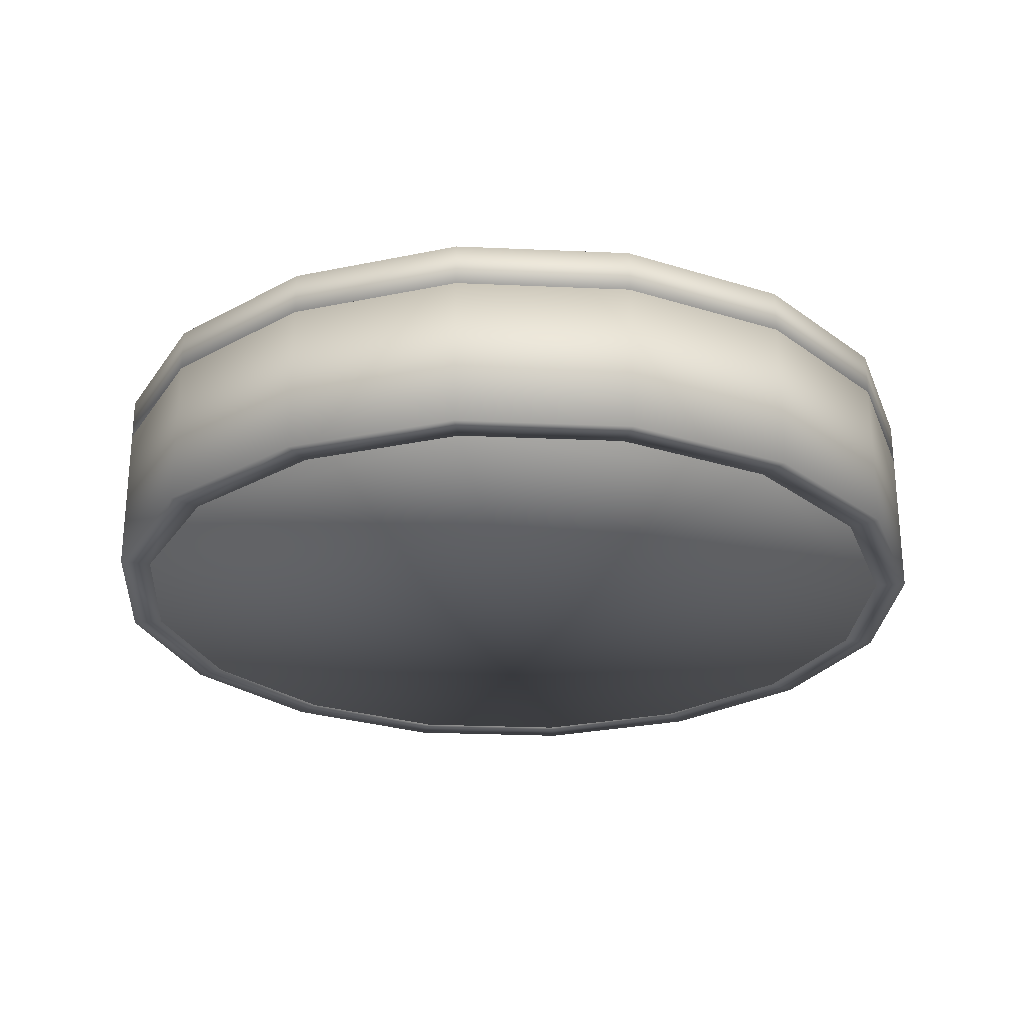
<metadata>
{"format":"obj","ext":"obj","renderer":"f3d","projection":"perspective","resolution":1024,"background":"white","views":[{"elev":-26.0,"azim":-127.8,"up":"+Y"}]}
</metadata>
<code>
o Cylinder.002
v -0 0.5451 -1
v -0 0.4005 -1
v 0.3827 0.5451 -0.9239
v 0.3827 0.4005 -0.9239
v 0.7071 0.5451 -0.7071
v 0.7071 0.4005 -0.7071
v 0.9239 0.5451 -0.3827
v 0.9239 0.4005 -0.3827
v 1 0.5451 -0
v 1 0.4005 -0
v 0.9239 0.5451 0.3827
v 0.9239 0.4005 0.3827
v 0.7071 0.5451 0.7071
v 0.7071 0.4005 0.7071
v 0.3827 0.5451 0.9239
v 0.3827 0.4005 0.9239
v 0 0.5451 1
v 0 0.4005 1
v -0.3827 0.5451 0.9239
v -0.3827 0.4005 0.9239
v -0.7071 0.5451 0.7071
v -0.7071 0.4005 0.7071
v -0.9239 0.5451 0.3827
v -0.9239 0.4005 0.3827
v -1 0.5451 0
v -1 0.4005 0
v -0.9239 0.5451 -0.3827
v -0.9239 0.4005 -0.3827
v -0.7071 0.5451 -0.7071
v -0.7071 0.4005 -0.7071
v -0.3827 0.5451 -0.9239
v -0.3827 0.4005 -0.9239
v 0 0.5451 0
v 0 0.4005 -0
f 1 3 4 2
f 3 5 6 4
f 5 7 8 6
f 7 9 10 8
f 9 11 12 10
f 11 13 14 12
f 13 15 16 14
f 15 17 18 16
f 17 19 20 18
f 19 21 22 20
f 21 23 24 22
f 23 25 26 24
f 25 27 28 26
f 27 29 30 28
f 4 6 34 2
f 29 31 32 30
f 31 1 2 32
f 1 31 29 33
f 17 15 13 33
f 25 23 21 33
f 9 7 5 33
f 21 19 17 33
f 5 3 1 33
f 29 27 25 33
f 13 11 9 33
f 18 20 22 34
f 10 12 14 34
f 26 28 30 34
f 6 8 10 34
f 22 24 26 34
f 14 16 18 34
f 30 32 2 34
o Cylinder.003
v 0 0.1741 -1
v 0 0.5481 -1
v 0.3827 0.1741 -0.9239
v 0.3827 0.5481 -0.9239
v 0.7071 0.1741 -0.7071
v 0.7071 0.5481 -0.7071
v 0.9239 0.1741 -0.3827
v 0.9239 0.5481 -0.3827
v 1 0.1741 0
v 1 0.5481 0
v 0.9239 0.1741 0.3827
v 0.9239 0.5481 0.3827
v 0.7071 0.1741 0.7071
v 0.7071 0.5481 0.7071
v 0.3827 0.1741 0.9239
v 0.3827 0.5481 0.9239
v 0 0.1741 1
v 0 0.5481 1
v -0.3827 0.1741 0.9239
v -0.3827 0.5481 0.9239
v -0.7071 0.1741 0.7071
v -0.7071 0.5481 0.7071
v -0.9239 0.1741 0.3827
v -0.9239 0.5481 0.3827
v -1 0.1741 -0
v -1 0.5481 -0
v -0.9239 0.1741 -0.3827
v -0.9239 0.5481 -0.3827
v -0.7071 0.1741 -0.7071
v -0.7071 0.5481 -0.7071
v -0.3827 0.1741 -0.9239
v -0.3827 0.5481 -0.9239
v 0 0.1741 -1.077
v 0.412 0.1741 -0.9946
v 0.412 0.5481 -0.9946
v 0 0.5481 -1.077
v 0.7612 0.1741 -0.7612
v 0.7612 0.5481 -0.7612
v 0.9946 0.1741 -0.412
v 0.9946 0.5481 -0.412
v 1.077 0.1741 0
v 1.077 0.5481 0
v 0.9946 0.1741 0.412
v 0.9946 0.5481 0.412
v 0.7612 0.1741 0.7612
v 0.7612 0.5481 0.7612
v 0.412 0.1741 0.9946
v 0.412 0.5481 0.9946
v 0 0.1741 1.077
v 0 0.5481 1.077
v -0.412 0.1741 0.9946
v -0.412 0.5481 0.9946
v -0.7612 0.1741 0.7612
v -0.7612 0.5481 0.7612
v -0.9946 0.1741 0.412
v -0.9946 0.5481 0.412
v -1.077 0.1741 -0
v -1.077 0.5481 -0
v -0.9946 0.1741 -0.412
v -0.9946 0.5481 -0.412
v -0.7612 0.1741 -0.7612
v -0.7612 0.5481 -0.7612
v -0.412 0.1741 -0.9946
v -0.412 0.5481 -0.9946
f 35 37 38 36
f 37 39 40 38
f 39 41 42 40
f 41 43 44 42
f 43 45 46 44
f 45 47 48 46
f 47 49 50 48
f 49 51 52 50
f 51 53 54 52
f 53 55 56 54
f 55 57 58 56
f 57 59 60 58
f 59 61 62 60
f 61 63 64 62
f 63 65 66 64
f 65 35 36 66
f 67 70 69 68
f 68 69 72 71
f 71 72 74 73
f 73 74 76 75
f 75 76 78 77
f 77 78 80 79
f 79 80 82 81
f 81 82 84 83
f 83 84 86 85
f 85 86 88 87
f 87 88 90 89
f 89 90 92 91
f 91 92 94 93
f 93 94 96 95
f 95 96 98 97
f 97 98 70 67
f 44 46 78 76
f 62 64 96 94
f 36 38 69 70
f 55 53 85 87
f 54 56 88 86
f 47 45 77 79
f 65 63 95 97
f 46 48 80 78
f 64 66 98 96
f 39 37 68 71
f 57 55 87 89
f 38 40 72 69
f 56 58 90 88
f 49 47 79 81
f 35 65 97 67
f 48 50 82 80
f 66 36 70 98
f 41 39 71 73
f 59 57 89 91
f 40 42 74 72
f 58 60 92 90
f 51 49 81 83
f 50 52 84 82
f 43 41 73 75
f 61 59 91 93
f 42 44 76 74
f 60 62 94 92
f 53 51 83 85
f 52 54 86 84
f 45 43 75 77
f 63 61 93 95
f 37 35 67 68
o Cylinder.001_Cylinder.004
v -0 0.3551 -1
v -0 0.2105 -1
v 0.3827 0.3551 -0.9239
v 0.3827 0.2105 -0.9239
v 0.7071 0.3551 -0.7071
v 0.7071 0.2105 -0.7071
v 0.9239 0.3551 -0.3827
v 0.9239 0.2105 -0.3827
v 1 0.3551 -0
v 1 0.2105 -0
v 0.9239 0.3551 0.3827
v 0.9239 0.2105 0.3827
v 0.7071 0.3551 0.7071
v 0.7071 0.2105 0.7071
v 0.3827 0.3551 0.9239
v 0.3827 0.2105 0.9239
v 0 0.3551 1
v 0 0.2105 1
v -0.3827 0.3551 0.9239
v -0.3827 0.2105 0.9239
v -0.7071 0.3551 0.7071
v -0.7071 0.2105 0.7071
v -0.9239 0.3551 0.3827
v -0.9239 0.2105 0.3827
v -1 0.3551 0
v -1 0.2105 0
v -0.9239 0.3551 -0.3827
v -0.9239 0.2105 -0.3827
v -0.7071 0.3551 -0.7071
v -0.7071 0.2105 -0.7071
v -0.3827 0.3551 -0.9239
v -0.3827 0.2105 -0.9239
v 0 0.3551 0
v 0 0.2105 -0
f 99 101 102 100
f 101 103 104 102
f 103 105 106 104
f 105 107 108 106
f 107 109 110 108
f 109 111 112 110
f 111 113 114 112
f 113 115 116 114
f 115 117 118 116
f 117 119 120 118
f 119 121 122 120
f 121 123 124 122
f 123 125 126 124
f 125 127 128 126
f 102 104 132 100
f 127 129 130 128
f 129 99 100 130
f 99 129 127 131
f 115 113 111 131
f 123 121 119 131
f 107 105 103 131
f 119 117 115 131
f 103 101 99 131
f 127 125 123 131
f 111 109 107 131
f 116 118 120 132
f 108 110 112 132
f 124 126 128 132
f 104 106 108 132
f 120 122 124 132
f 112 114 116 132
f 128 130 100 132
o Cylinder.004_Cylinder.005
v -0 0.4005 -1
v -0 0.3551 -1
v 0.3827 0.4005 -0.9239
v 0.3827 0.3551 -0.9239
v 0.7071 0.4005 -0.7071
v 0.7071 0.3551 -0.7071
v 0.9239 0.4005 -0.3827
v 0.9239 0.3551 -0.3827
v 1 0.4005 -0
v 1 0.3551 -0
v 0.9239 0.4005 0.3827
v 0.9239 0.3551 0.3827
v 0.7071 0.4005 0.7071
v 0.7071 0.3551 0.7071
v 0.3827 0.4005 0.9239
v 0.3827 0.3551 0.9239
v 0 0.4005 1
v 0 0.3551 1
v -0.3827 0.4005 0.9239
v -0.3827 0.3551 0.9239
v -0.7071 0.4005 0.7071
v -0.7071 0.3551 0.7071
v -0.9239 0.4005 0.3827
v -0.9239 0.3551 0.3827
v -1 0.4005 0
v -1 0.3551 0
v -0.9239 0.4005 -0.3827
v -0.9239 0.3551 -0.3827
v -0.7071 0.4005 -0.7071
v -0.7071 0.3551 -0.7071
v -0.3827 0.4005 -0.9239
v -0.3827 0.3551 -0.9239
v 0 0.4005 0
v 0 0.3551 -0
f 133 135 136 134
f 135 137 138 136
f 137 139 140 138
f 139 141 142 140
f 141 143 144 142
f 143 145 146 144
f 145 147 148 146
f 147 149 150 148
f 149 151 152 150
f 151 153 154 152
f 153 155 156 154
f 155 157 158 156
f 157 159 160 158
f 159 161 162 160
f 136 138 166 134
f 161 163 164 162
f 163 133 134 164
f 133 163 161 165
f 149 147 145 165
f 157 155 153 165
f 141 139 137 165
f 153 151 149 165
f 137 135 133 165
f 161 159 157 165
f 145 143 141 165
f 150 152 154 166
f 142 144 146 166
f 158 160 162 166
f 138 140 142 166
f 154 156 158 166
f 146 148 150 166
f 162 164 134 166
o Cylinder.005_Cylinder.007
v 0 0.5481 -1.077
v 0.412 0.5481 -0.9946
v 0.412 0.6522 -0.9946
v 0 0.6522 -1.077
v 0.7612 0.5481 -0.7612
v 0.7612 0.6522 -0.7612
v 0.9946 0.5481 -0.412
v 0.9946 0.6522 -0.412
v 1.077 0.5481 0
v 1.077 0.6522 0
v 0.9946 0.5481 0.412
v 0.9946 0.6522 0.412
v 0.7612 0.5481 0.7612
v 0.7612 0.6522 0.7612
v 0.412 0.5481 0.9946
v 0.412 0.6522 0.9946
v 0 0.5481 1.077
v 0 0.6522 1.077
v -0.412 0.5481 0.9946
v -0.412 0.6522 0.9946
v -0.7612 0.5481 0.7612
v -0.7612 0.6522 0.7612
v -0.9946 0.5481 0.412
v -0.9946 0.6522 0.412
v -1.077 0.5481 -0
v -1.077 0.6522 -0
v -0.9946 0.5481 -0.412
v -0.9946 0.6522 -0.412
v -0.7612 0.5481 -0.7612
v -0.7612 0.6522 -0.7612
v -0.412 0.5481 -0.9946
v -0.412 0.6522 -0.9946
v 0 0.6522 0
v 0 0.5481 1e-06
f 167 170 169 168
f 168 169 172 171
f 171 172 174 173
f 173 174 176 175
f 175 176 178 177
f 177 178 180 179
f 179 180 182 181
f 181 182 184 183
f 183 184 186 185
f 185 186 188 187
f 187 188 190 189
f 189 190 192 191
f 191 192 194 193
f 193 194 196 195
f 195 196 198 197
f 197 198 170 167
f 167 200 195 197
f 169 170 199 172
f 184 199 188 186
f 192 199 196 194
f 176 199 180 178
f 180 199 184 182
f 196 199 170 198
f 188 199 192 190
f 172 199 176 174
f 183 200 179 181
f 175 200 171 173
f 191 200 187 189
f 187 200 183 185
f 171 200 167 168
f 179 200 175 177
f 195 200 191 193
o Cylinder.006_Cylinder.009
v -0 0.2105 -1
v -0 0.1741 -1
v 0.3827 0.2105 -0.9239
v 0.3827 0.1741 -0.9239
v 0.7071 0.2105 -0.7071
v 0.7071 0.1741 -0.7071
v 0.9239 0.2105 -0.3827
v 0.9239 0.1741 -0.3827
v 1 0.2105 -0
v 1 0.1741 -0
v 0.9239 0.2105 0.3827
v 0.9239 0.1741 0.3827
v 0.7071 0.2105 0.7071
v 0.7071 0.1741 0.7071
v 0.3827 0.2105 0.9239
v 0.3827 0.1741 0.9239
v 1e-06 0.2105 1
v 1e-06 0.1741 1
v -0.3827 0.2105 0.9239
v -0.3827 0.1741 0.9239
v -0.7071 0.2105 0.7071
v -0.7071 0.1741 0.7071
v -0.9239 0.2105 0.3827
v -0.9239 0.1741 0.3827
v -1 0.2105 0
v -1 0.1741 0
v -0.9239 0.2105 -0.3827
v -0.9239 0.1741 -0.3827
v -0.7071 0.2105 -0.7071
v -0.7071 0.1741 -0.7071
v -0.3827 0.2105 -0.9239
v -0.3827 0.1741 -0.9239
v 0 0.2105 0
v 0 0.1741 -0
f 201 203 204 202
f 203 205 206 204
f 205 207 208 206
f 207 209 210 208
f 209 211 212 210
f 211 213 214 212
f 213 215 216 214
f 215 217 218 216
f 217 219 220 218
f 219 221 222 220
f 221 223 224 222
f 223 225 226 224
f 225 227 228 226
f 227 229 230 228
f 204 206 234 202
f 229 231 232 230
f 231 201 202 232
f 201 231 229 233
f 217 215 213 233
f 225 223 221 233
f 209 207 205 233
f 221 219 217 233
f 205 203 201 233
f 229 227 225 233
f 213 211 209 233
f 218 220 222 234
f 210 212 214 234
f 226 228 230 234
f 206 208 210 234
f 222 224 226 234
f 214 216 218 234
f 230 232 202 234
o Sphere
v 0.025 0.7269 -0.025
v 0.03535 0.6915 -0.03535
v 0.025 0.6562 -0.025
v 0.03535 0.7269 0
v 0.05 0.6915 0
v 0.03535 0.6562 0
v 0.025 0.7269 0.025
v 0.03535 0.6915 0.03535
v 0.025 0.6562 0.025
v -0 0.7269 0.03535
v 0 0.6915 0.05
v -0 0.6562 0.03535
v 0 0.6415 0
v -0.025 0.7269 0.025
v -0.03535 0.6915 0.03535
v -0.025 0.6562 0.025
v -0 0.7415 0
v -0.03535 0.7269 0
v -0.05 0.6915 0
v -0.03535 0.6562 0
v -0.025 0.7269 -0.025
v -0.03535 0.6915 -0.03535
v -0.025 0.6562 -0.025
v -0 0.7269 -0.03535
v -0 0.6915 -0.05
v -0 0.6562 -0.03535
f 247 260 237
f 259 258 235 236
f 260 259 236 237
f 258 251 235
f 236 235 238 239
f 237 236 239 240
f 235 251 238
f 247 237 240
f 247 240 243
f 239 238 241 242
f 240 239 242 243
f 238 251 241
f 247 243 246
f 242 241 244 245
f 243 242 245 246
f 241 251 244
f 247 246 250
f 245 244 248 249
f 246 245 249 250
f 244 251 248
f 247 250 254
f 249 248 252 253
f 250 249 253 254
f 248 251 252
f 252 251 255
f 247 254 257
f 253 252 255 256
f 254 253 256 257
f 257 256 259 260
f 255 251 258
f 247 257 260
f 256 255 258 259
o Sphere.001
v -0.7185 0.7269 -0.025
v -0.7081 0.6915 -0.03535
v -0.7185 0.6562 -0.025
v -0.7081 0.7269 0
v -0.6935 0.6915 0
v -0.7081 0.6562 0
v -0.7185 0.7269 0.025
v -0.7081 0.6915 0.03535
v -0.7185 0.6562 0.025
v -0.7435 0.7269 0.03535
v -0.7435 0.6915 0.05
v -0.7435 0.6562 0.03535
v -0.7435 0.6415 0
v -0.7685 0.7269 0.025
v -0.7788 0.6915 0.03535
v -0.7685 0.6562 0.025
v -0.7435 0.7415 0
v -0.7788 0.7269 0
v -0.7935 0.6915 0
v -0.7788 0.6562 0
v -0.7685 0.7269 -0.025
v -0.7788 0.6915 -0.03535
v -0.7685 0.6562 -0.025
v -0.7435 0.7269 -0.03535
v -0.7435 0.6915 -0.05
v -0.7435 0.6562 -0.03535
v -0.5257 0.7269 0.4904
v -0.5257 0.6915 0.4757
v -0.5257 0.6562 0.4904
v -0.5007 0.7269 0.5007
v -0.4904 0.6915 0.4904
v -0.5007 0.6562 0.5007
v -0.4904 0.7269 0.5257
v -0.4757 0.6915 0.5257
v -0.4904 0.6562 0.5257
v -0.5007 0.7269 0.5507
v -0.4904 0.6915 0.5611
v -0.5007 0.6562 0.5507
v -0.5257 0.6415 0.5257
v -0.5257 0.7269 0.5611
v -0.5257 0.6915 0.5757
v -0.5257 0.6562 0.5611
v -0.5257 0.7415 0.5257
v -0.5507 0.7269 0.5507
v -0.5611 0.6915 0.5611
v -0.5507 0.6562 0.5507
v -0.5611 0.7269 0.5257
v -0.5757 0.6915 0.5257
v -0.5611 0.6562 0.5257
v -0.5507 0.7269 0.5007
v -0.5611 0.6915 0.4904
v -0.5507 0.6562 0.5007
v -0.025 0.7269 0.7185
v -0.03535 0.6915 0.7081
v -0.025 0.6562 0.7185
v 0 0.7269 0.7081
v 0 0.6915 0.6935
v 0 0.6562 0.7081
v 0.025 0.7269 0.7185
v 0.03535 0.6915 0.7081
v 0.025 0.6562 0.7185
v 0.03535 0.7269 0.7435
v 0.05 0.6915 0.7435
v 0.03535 0.6562 0.7435
v 0 0.6415 0.7435
v 0.025 0.7269 0.7685
v 0.03535 0.6915 0.7788
v 0.025 0.6562 0.7685
v 0 0.7415 0.7435
v 0 0.7269 0.7788
v 0 0.6915 0.7935
v 0 0.6562 0.7788
v -0.025 0.7269 0.7685
v -0.03535 0.6915 0.7788
v -0.025 0.6562 0.7685
v -0.03535 0.7269 0.7435
v -0.05 0.6915 0.7435
v -0.03535 0.6562 0.7435
v 0.4904 0.7269 0.5257
v 0.4757 0.6915 0.5257
v 0.4904 0.6562 0.5257
v 0.5007 0.7269 0.5007
v 0.4904 0.6915 0.4904
v 0.5007 0.6562 0.5007
v 0.5257 0.7269 0.4904
v 0.5257 0.6915 0.4757
v 0.5257 0.6562 0.4904
v 0.5507 0.7269 0.5007
v 0.5611 0.6915 0.4904
v 0.5507 0.6562 0.5007
v 0.5257 0.6415 0.5257
v 0.5611 0.7269 0.5257
v 0.5757 0.6915 0.5257
v 0.5611 0.6562 0.5257
v 0.5257 0.7415 0.5257
v 0.5507 0.7269 0.5507
v 0.5611 0.6915 0.5611
v 0.5507 0.6562 0.5507
v 0.5257 0.7269 0.5611
v 0.5257 0.6915 0.5757
v 0.5257 0.6562 0.5611
v 0.5007 0.7269 0.5507
v 0.4904 0.6915 0.5611
v 0.5007 0.6562 0.5507
v 0.7185 0.7269 0.025
v 0.7081 0.6915 0.03535
v 0.7185 0.6562 0.025
v 0.7081 0.7269 -0
v 0.6935 0.6915 -0
v 0.7081 0.6562 -0
v 0.7185 0.7269 -0.025
v 0.7081 0.6915 -0.03535
v 0.7185 0.6562 -0.025
v 0.7435 0.7269 -0.03535
v 0.7435 0.6915 -0.05
v 0.7435 0.6562 -0.03535
v 0.7435 0.6415 -0
v 0.7685 0.7269 -0.025
v 0.7788 0.6915 -0.03535
v 0.7685 0.6562 -0.025
v 0.7435 0.7415 -0
v 0.7788 0.7269 -0
v 0.7935 0.6915 -0
v 0.7788 0.6562 -0
v 0.7685 0.7269 0.025
v 0.7788 0.6915 0.03535
v 0.7685 0.6562 0.025
v 0.7435 0.7269 0.03535
v 0.7435 0.6915 0.05
v 0.7435 0.6562 0.03535
v 0.5257 0.7269 -0.4904
v 0.5257 0.6915 -0.4757
v 0.5257 0.6562 -0.4904
v 0.5007 0.7269 -0.5007
v 0.4904 0.6915 -0.4904
v 0.5007 0.6562 -0.5007
v 0.4904 0.7269 -0.5257
v 0.4757 0.6915 -0.5257
v 0.4904 0.6562 -0.5257
v 0.5007 0.7269 -0.5507
v 0.4904 0.6915 -0.5611
v 0.5007 0.6562 -0.5507
v 0.5257 0.6415 -0.5257
v 0.5257 0.7269 -0.5611
v 0.5257 0.6915 -0.5757
v 0.5257 0.6562 -0.5611
v 0.5257 0.7415 -0.5257
v 0.5507 0.7269 -0.5507
v 0.5611 0.6915 -0.5611
v 0.5507 0.6562 -0.5507
v 0.5611 0.7269 -0.5257
v 0.5757 0.6915 -0.5257
v 0.5611 0.6562 -0.5257
v 0.5507 0.7269 -0.5007
v 0.5611 0.6915 -0.4904
v 0.5507 0.6562 -0.5007
v 0.025 0.7269 -0.7185
v 0.03535 0.6915 -0.7081
v 0.025 0.6562 -0.7185
v -0 0.7269 -0.7081
v -0 0.6915 -0.6935
v -0 0.6562 -0.7081
v -0.025 0.7269 -0.7185
v -0.03535 0.6915 -0.7081
v -0.025 0.6562 -0.7185
v -0.03535 0.7269 -0.7435
v -0.05 0.6915 -0.7435
v -0.03535 0.6562 -0.7435
v -0 0.6415 -0.7435
v -0.025 0.7269 -0.7685
v -0.03535 0.6915 -0.7788
v -0.025 0.6562 -0.7685
v -0 0.7415 -0.7435
v -0 0.7269 -0.7788
v -0 0.6915 -0.7935
v -0 0.6562 -0.7788
v 0.025 0.7269 -0.7685
v 0.03535 0.6915 -0.7788
v 0.025 0.6562 -0.7685
v 0.03535 0.7269 -0.7435
v 0.05 0.6915 -0.7435
v 0.03535 0.6562 -0.7435
v -0.4904 0.7269 -0.5257
v -0.4757 0.6915 -0.5257
v -0.4904 0.6562 -0.5257
v -0.5007 0.7269 -0.5007
v -0.4904 0.6915 -0.4904
v -0.5007 0.6562 -0.5007
v -0.5257 0.7269 -0.4904
v -0.5257 0.6915 -0.4757
v -0.5257 0.6562 -0.4904
v -0.5507 0.7269 -0.5007
v -0.5611 0.6915 -0.4904
v -0.5507 0.6562 -0.5007
v -0.5257 0.6415 -0.5257
v -0.5611 0.7269 -0.5257
v -0.5757 0.6915 -0.5257
v -0.5611 0.6562 -0.5257
v -0.5257 0.7415 -0.5257
v -0.5507 0.7269 -0.5507
v -0.5611 0.6915 -0.5611
v -0.5507 0.6562 -0.5507
v -0.5257 0.7269 -0.5611
v -0.5257 0.6915 -0.5757
v -0.5257 0.6562 -0.5611
v -0.5007 0.7269 -0.5507
v -0.4904 0.6915 -0.5611
v -0.5007 0.6562 -0.5507
f 273 286 263
f 285 284 261 262
f 286 285 262 263
f 284 277 261
f 262 261 264 265
f 263 262 265 266
f 261 277 264
f 273 263 266
f 273 266 269
f 265 264 267 268
f 266 265 268 269
f 264 277 267
f 273 269 272
f 268 267 270 271
f 269 268 271 272
f 267 277 270
f 273 272 276
f 271 270 274 275
f 272 271 275 276
f 270 277 274
f 273 276 280
f 275 274 278 279
f 276 275 279 280
f 274 277 278
f 278 277 281
f 273 280 283
f 279 278 281 282
f 280 279 282 283
f 283 282 285 286
f 281 277 284
f 273 283 286
f 282 281 284 285
f 299 312 289
f 311 310 287 288
f 312 311 288 289
f 310 303 287
f 288 287 290 291
f 289 288 291 292
f 287 303 290
f 299 289 292
f 299 292 295
f 291 290 293 294
f 292 291 294 295
f 290 303 293
f 299 295 298
f 294 293 296 297
f 295 294 297 298
f 293 303 296
f 299 298 302
f 297 296 300 301
f 298 297 301 302
f 296 303 300
f 299 302 306
f 301 300 304 305
f 302 301 305 306
f 300 303 304
f 304 303 307
f 299 306 309
f 305 304 307 308
f 306 305 308 309
f 309 308 311 312
f 307 303 310
f 299 309 312
f 308 307 310 311
f 325 338 315
f 337 336 313 314
f 338 337 314 315
f 336 329 313
f 314 313 316 317
f 315 314 317 318
f 313 329 316
f 325 315 318
f 325 318 321
f 317 316 319 320
f 318 317 320 321
f 316 329 319
f 325 321 324
f 320 319 322 323
f 321 320 323 324
f 319 329 322
f 325 324 328
f 323 322 326 327
f 324 323 327 328
f 322 329 326
f 325 328 332
f 327 326 330 331
f 328 327 331 332
f 326 329 330
f 330 329 333
f 325 332 335
f 331 330 333 334
f 332 331 334 335
f 335 334 337 338
f 333 329 336
f 325 335 338
f 334 333 336 337
f 351 364 341
f 363 362 339 340
f 364 363 340 341
f 362 355 339
f 340 339 342 343
f 341 340 343 344
f 339 355 342
f 351 341 344
f 351 344 347
f 343 342 345 346
f 344 343 346 347
f 342 355 345
f 351 347 350
f 346 345 348 349
f 347 346 349 350
f 345 355 348
f 351 350 354
f 349 348 352 353
f 350 349 353 354
f 348 355 352
f 351 354 358
f 353 352 356 357
f 354 353 357 358
f 352 355 356
f 356 355 359
f 351 358 361
f 357 356 359 360
f 358 357 360 361
f 361 360 363 364
f 359 355 362
f 351 361 364
f 360 359 362 363
f 377 390 367
f 389 388 365 366
f 390 389 366 367
f 388 381 365
f 366 365 368 369
f 367 366 369 370
f 365 381 368
f 377 367 370
f 377 370 373
f 369 368 371 372
f 370 369 372 373
f 368 381 371
f 377 373 376
f 372 371 374 375
f 373 372 375 376
f 371 381 374
f 377 376 380
f 375 374 378 379
f 376 375 379 380
f 374 381 378
f 377 380 384
f 379 378 382 383
f 380 379 383 384
f 378 381 382
f 382 381 385
f 377 384 387
f 383 382 385 386
f 384 383 386 387
f 387 386 389 390
f 385 381 388
f 377 387 390
f 386 385 388 389
f 403 416 393
f 415 414 391 392
f 416 415 392 393
f 414 407 391
f 392 391 394 395
f 393 392 395 396
f 391 407 394
f 403 393 396
f 403 396 399
f 395 394 397 398
f 396 395 398 399
f 394 407 397
f 403 399 402
f 398 397 400 401
f 399 398 401 402
f 397 407 400
f 403 402 406
f 401 400 404 405
f 402 401 405 406
f 400 407 404
f 403 406 410
f 405 404 408 409
f 406 405 409 410
f 404 407 408
f 408 407 411
f 403 410 413
f 409 408 411 412
f 410 409 412 413
f 413 412 415 416
f 411 407 414
f 403 413 416
f 412 411 414 415
f 429 442 419
f 441 440 417 418
f 442 441 418 419
f 440 433 417
f 418 417 420 421
f 419 418 421 422
f 417 433 420
f 429 419 422
f 429 422 425
f 421 420 423 424
f 422 421 424 425
f 420 433 423
f 429 425 428
f 424 423 426 427
f 425 424 427 428
f 423 433 426
f 429 428 432
f 427 426 430 431
f 428 427 431 432
f 426 433 430
f 429 432 436
f 431 430 434 435
f 432 431 435 436
f 430 433 434
f 434 433 437
f 429 436 439
f 435 434 437 438
f 436 435 438 439
f 439 438 441 442
f 437 433 440
f 429 439 442
f 438 437 440 441
f 455 468 445
f 467 466 443 444
f 468 467 444 445
f 466 459 443
f 444 443 446 447
f 445 444 447 448
f 443 459 446
f 455 445 448
f 455 448 451
f 447 446 449 450
f 448 447 450 451
f 446 459 449
f 455 451 454
f 450 449 452 453
f 451 450 453 454
f 449 459 452
f 455 454 458
f 453 452 456 457
f 454 453 457 458
f 452 459 456
f 455 458 462
f 457 456 460 461
f 458 457 461 462
f 456 459 460
f 460 459 463
f 455 462 465
f 461 460 463 464
f 462 461 464 465
f 465 464 467 468
f 463 459 466
f 455 465 468
f 464 463 466 467

</code>
